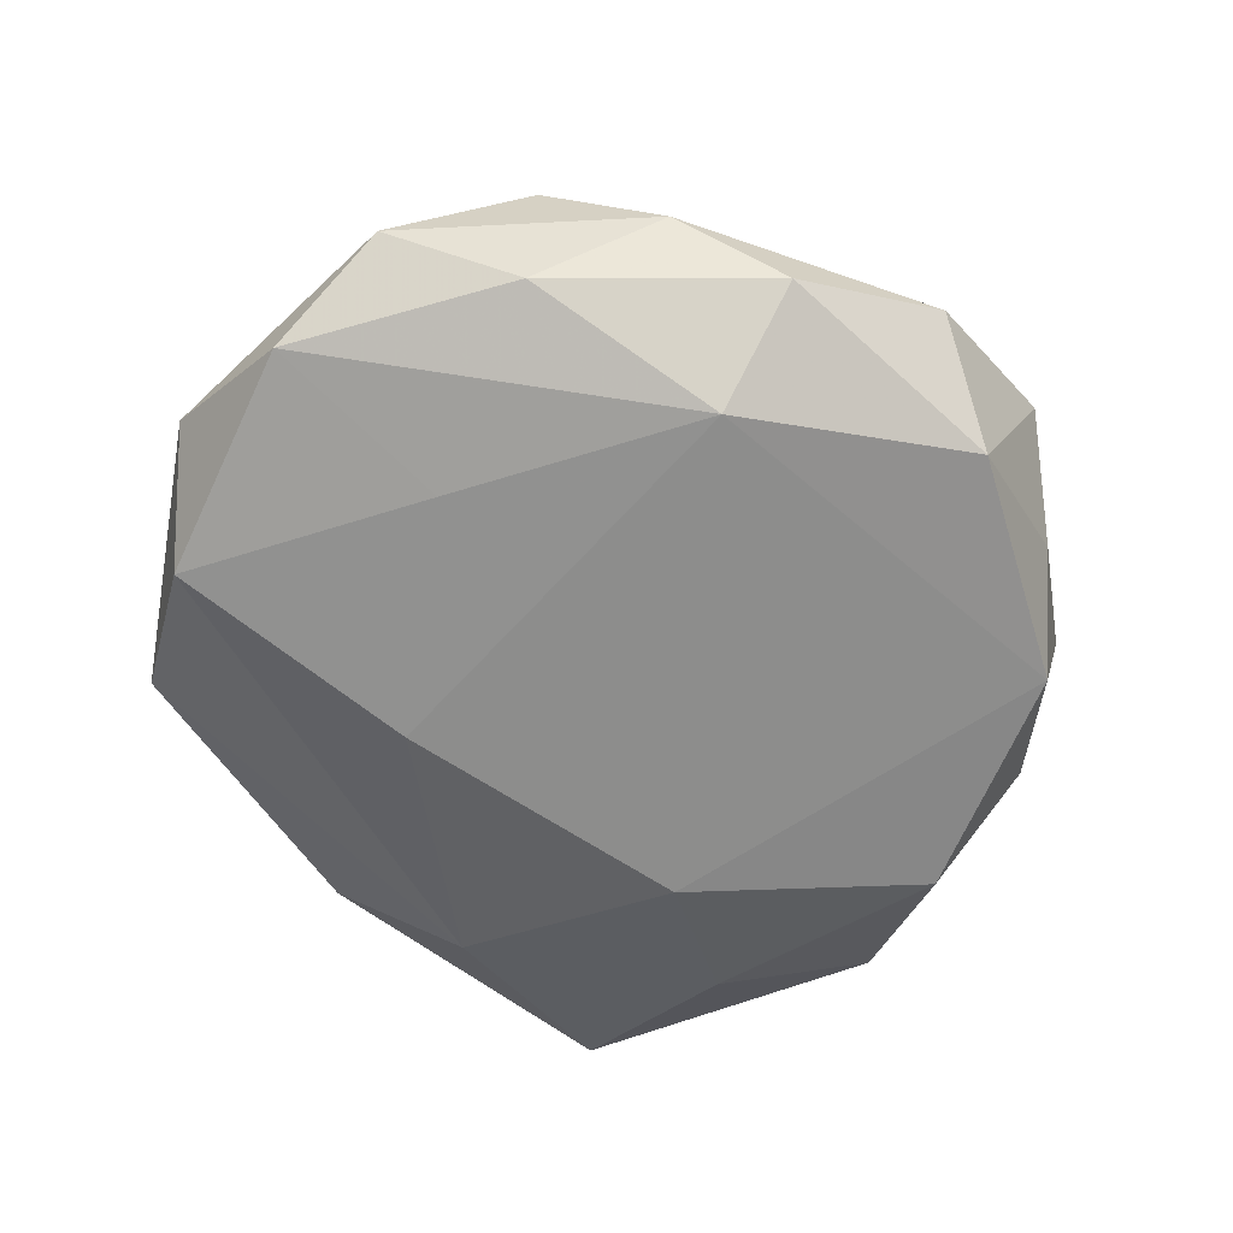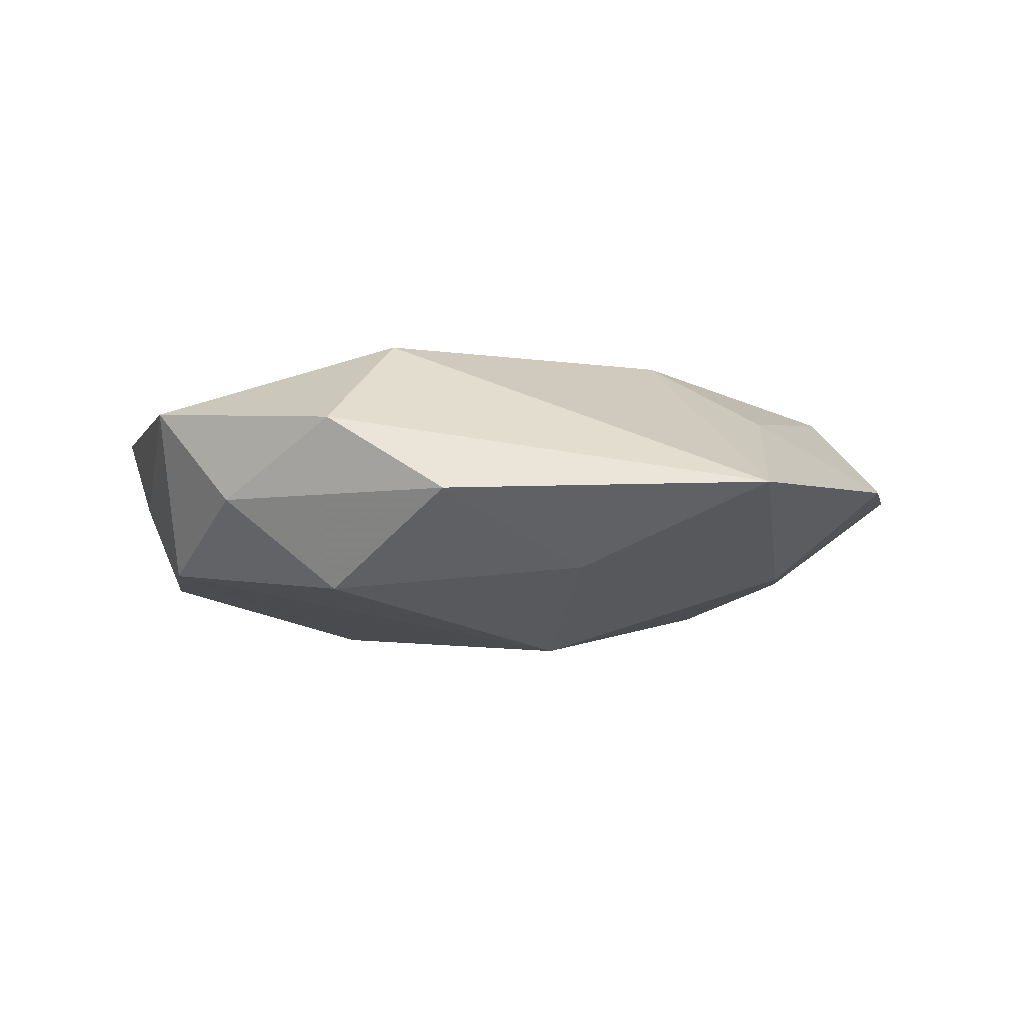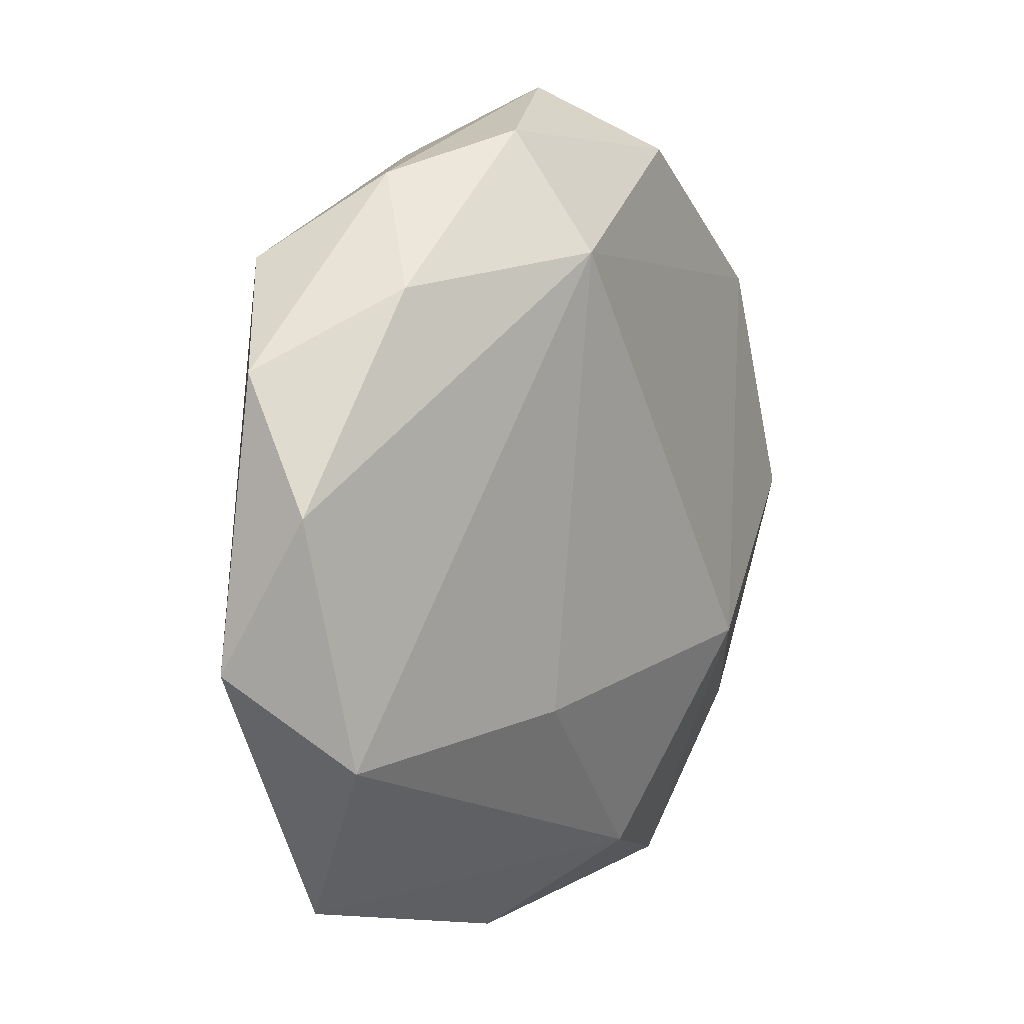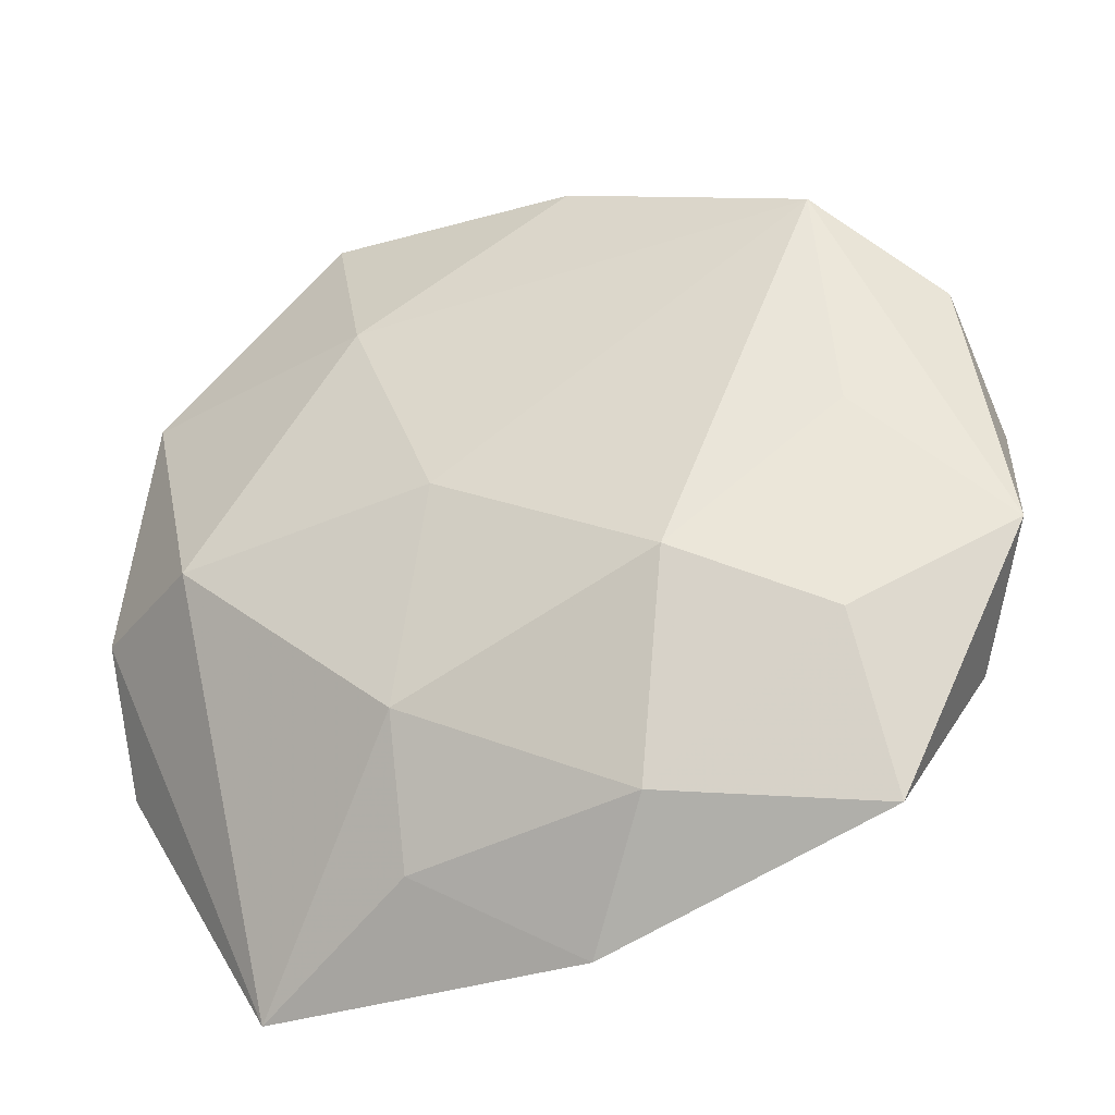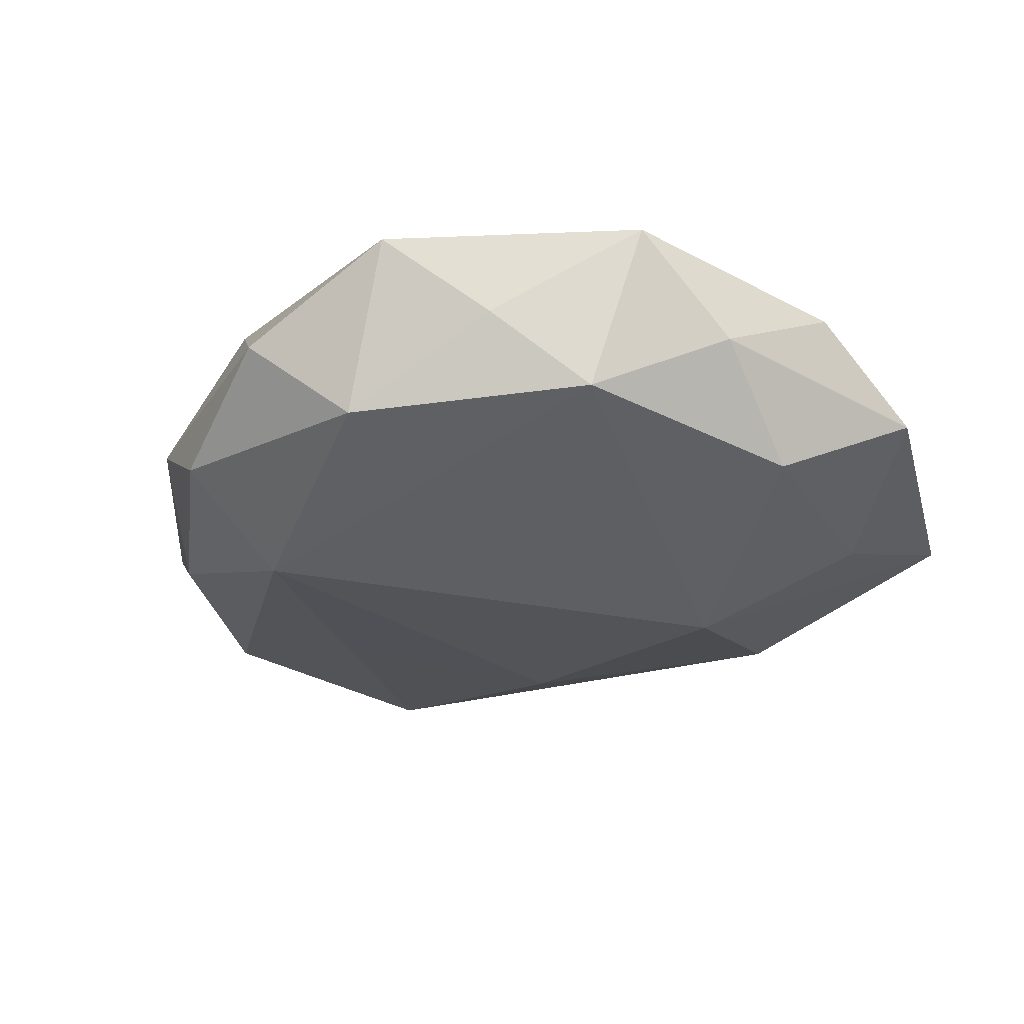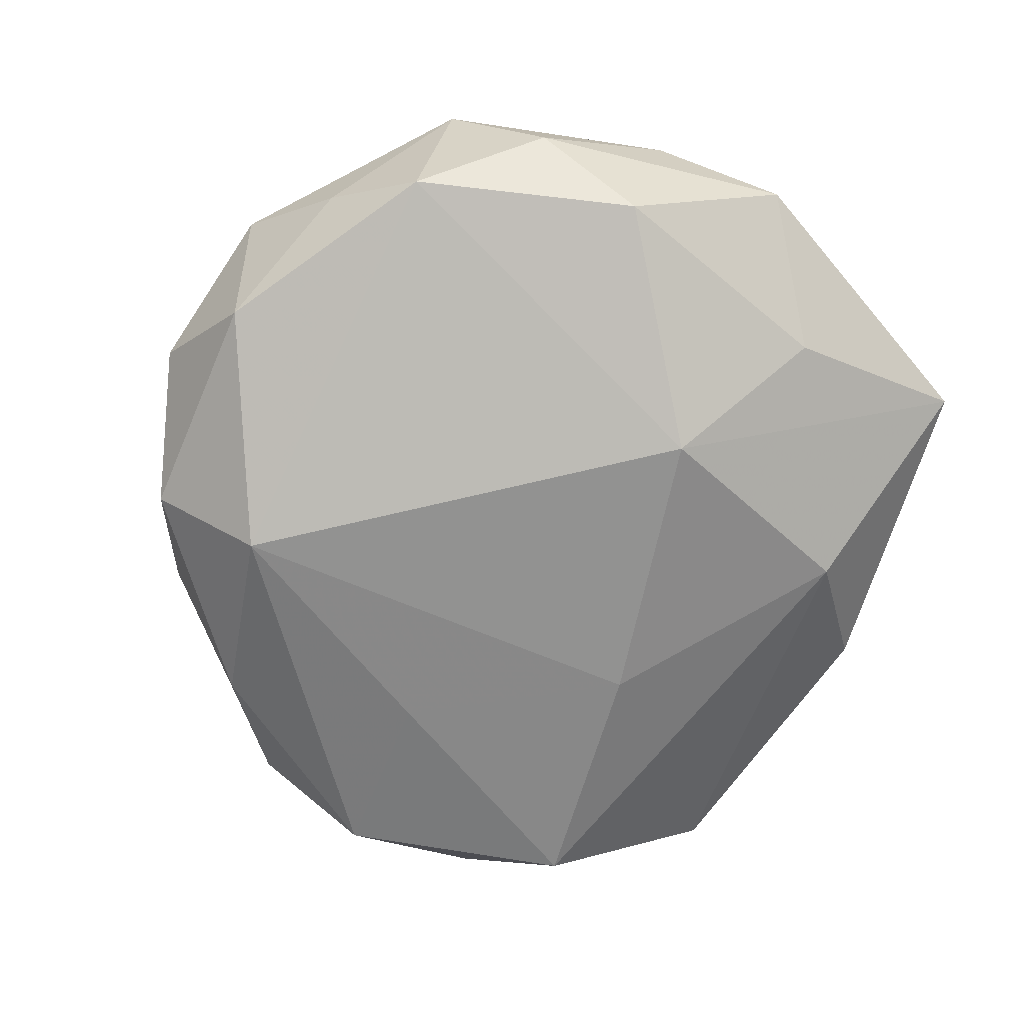
<metadata>
{"format":"obj","ext":"obj","renderer":"f3d","projection":"perspective","resolution":1024,"background":"white","views":[{"elev":-62.9,"azim":143.1,"up":"+Z"},{"elev":-4.4,"azim":-62.4,"up":"+Z"},{"elev":8.8,"azim":122.2,"up":"+Y"},{"elev":-34.9,"azim":22.7,"up":"+Y"},{"elev":-29.7,"azim":-134.5,"up":"+Z"},{"elev":-74.1,"azim":-108.8,"up":"+Z"}]}
</metadata>
<code>
v -0.004178 -0.01195 0.007252
v -0.0139 0.01635 -0.0006105
v 0.003023 -0.02311 0.0002086
v -0.01511 -0.01276 -0.004678
v 0.005945 0.01443 -0.007968
v -0.006843 0.01105 0.007471
v 0.01635 0.01304 -0.003719
v 0.02128 -0.009817 -0.004113
v 0.00753 -0.009152 -0.006846
v 0.02265 0.009252 0.0009081
v -0.01981 -0.0003948 -0.005739
v 0.009721 -0.006974 0.008157
v -0.02015 0.01099 0.004204
v 0.006293 0.02055 -0.00365
v -0.02137 0.00555 -0.0008818
v -0.02265 -0.008629 -0.0008888
v 0.0181 -0.01845 0.0008108
v -0.001827 -0.0006056 0.008569
v -0.01005 0.02072 0.003851
v -0.006391 0.01953 -0.005031
v 0.003821 0.01922 0.004826
v -0.002707 -0.01887 -0.004953
v 0.01368 0.002279 -0.006056
v 0.01708 -0.01001 0.004445
v -0.01579 -0.001605 0.007691
v -0.007934 -0.007314 -0.008963
v -0.01412 -0.02288 -0.0004936
v 0.01188 0.01845 0.0004376
v -0.00487 -0.0188 0.003603
v -0.02255 -0.001618 0.003125
v 0.02382 0.002737 -0.00306
v 0.01684 0.01429 0.004893
v -0.001641 0.02287 -0.0001298
v 0.0179 0.001364 0.004916
v 0.02495 -0.004963 0.001048
v 0.007327 -0.01757 0.004876
v -0.017 0.01187 -0.004686
f 35 31 10
f 8 31 35
f 27 16 4
f 4 16 11
f 20 14 5
f 33 14 20
f 20 19 33
f 1 25 27
f 5 31 23
f 23 31 8
f 8 35 17
f 30 25 13
f 27 25 30
f 30 16 27
f 26 4 11
f 27 4 26
f 28 14 33
f 7 31 5
f 5 14 7
f 10 31 7
f 7 28 10
f 14 28 7
f 15 30 13
f 11 16 15
f 16 30 15
f 24 17 35
f 12 1 36
f 36 24 12
f 17 24 36
f 3 17 36
f 37 26 11
f 11 15 37
f 37 20 5
f 5 26 37
f 37 15 13
f 5 23 9
f 9 26 5
f 9 23 8
f 22 3 27
f 27 26 22
f 26 9 22
f 22 17 3
f 22 9 8
f 8 17 22
f 10 28 32
f 32 35 10
f 27 3 29
f 3 36 29
f 29 1 27
f 29 36 1
f 13 19 2
f 2 37 13
f 19 20 2
f 20 37 2
f 13 25 6
f 6 19 13
f 34 32 12
f 35 32 34
f 12 24 34
f 34 24 35
f 12 32 18
f 32 6 18
f 18 6 25
f 18 1 12
f 25 1 18
f 19 6 21
f 21 6 32
f 33 19 21
f 21 28 33
f 21 32 28

</code>
